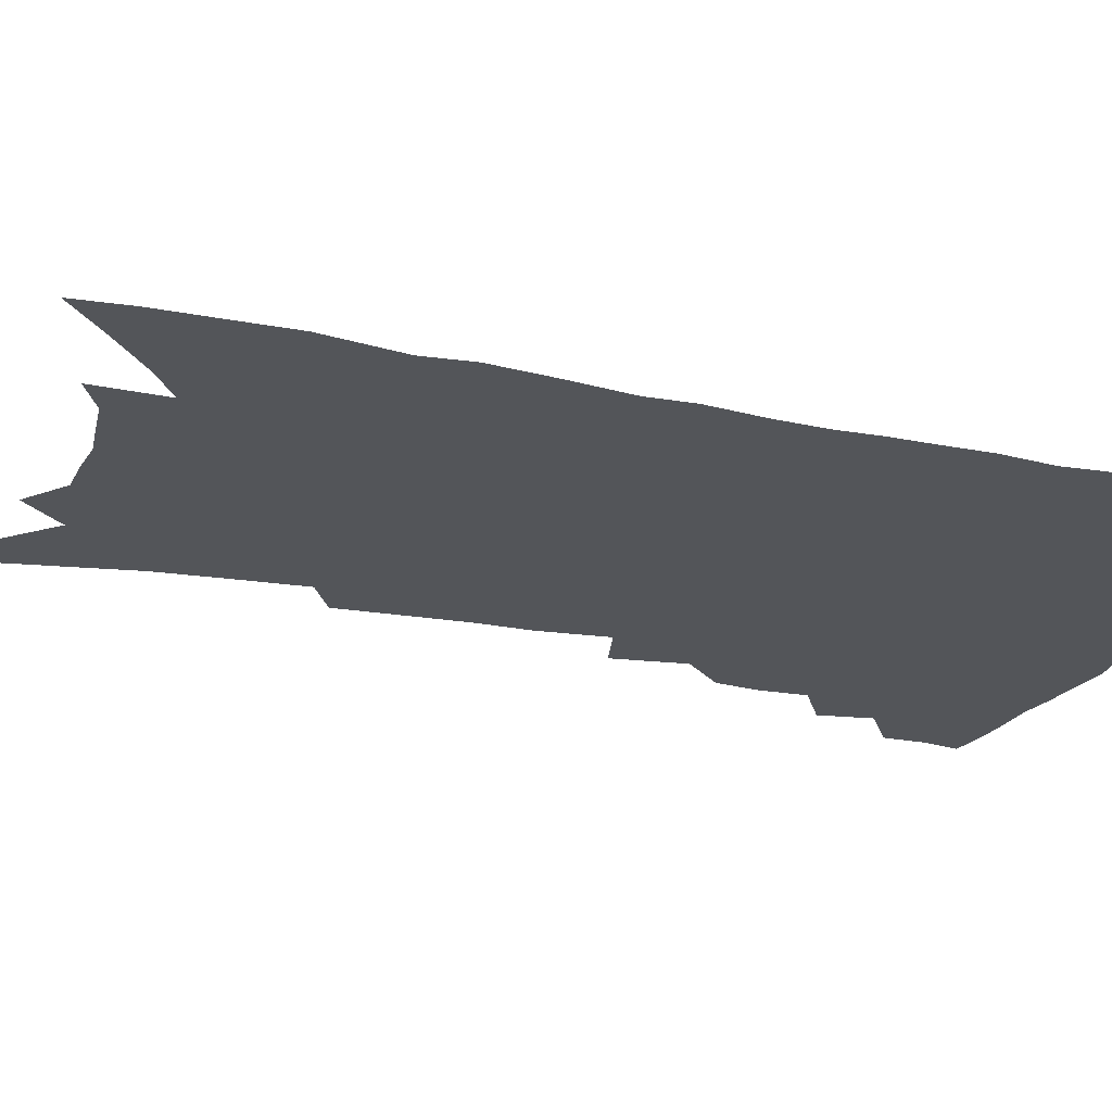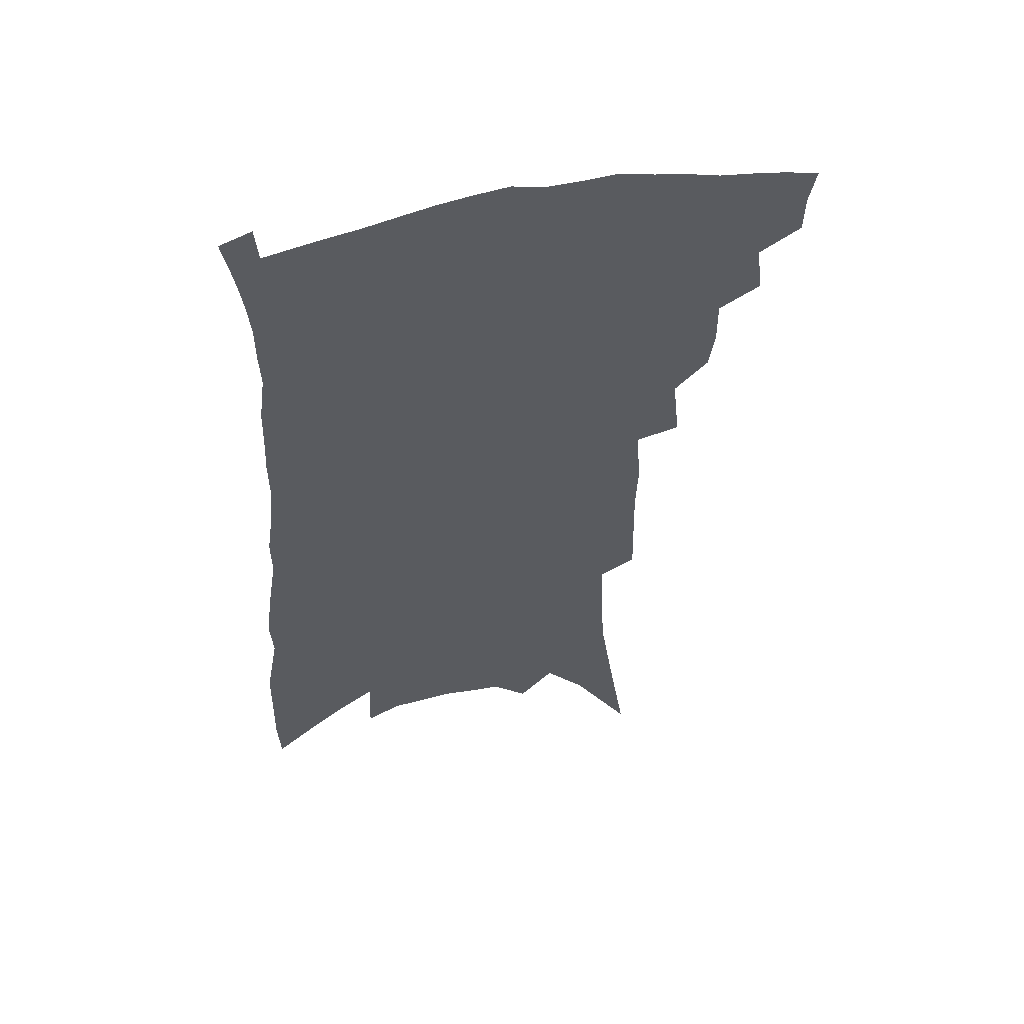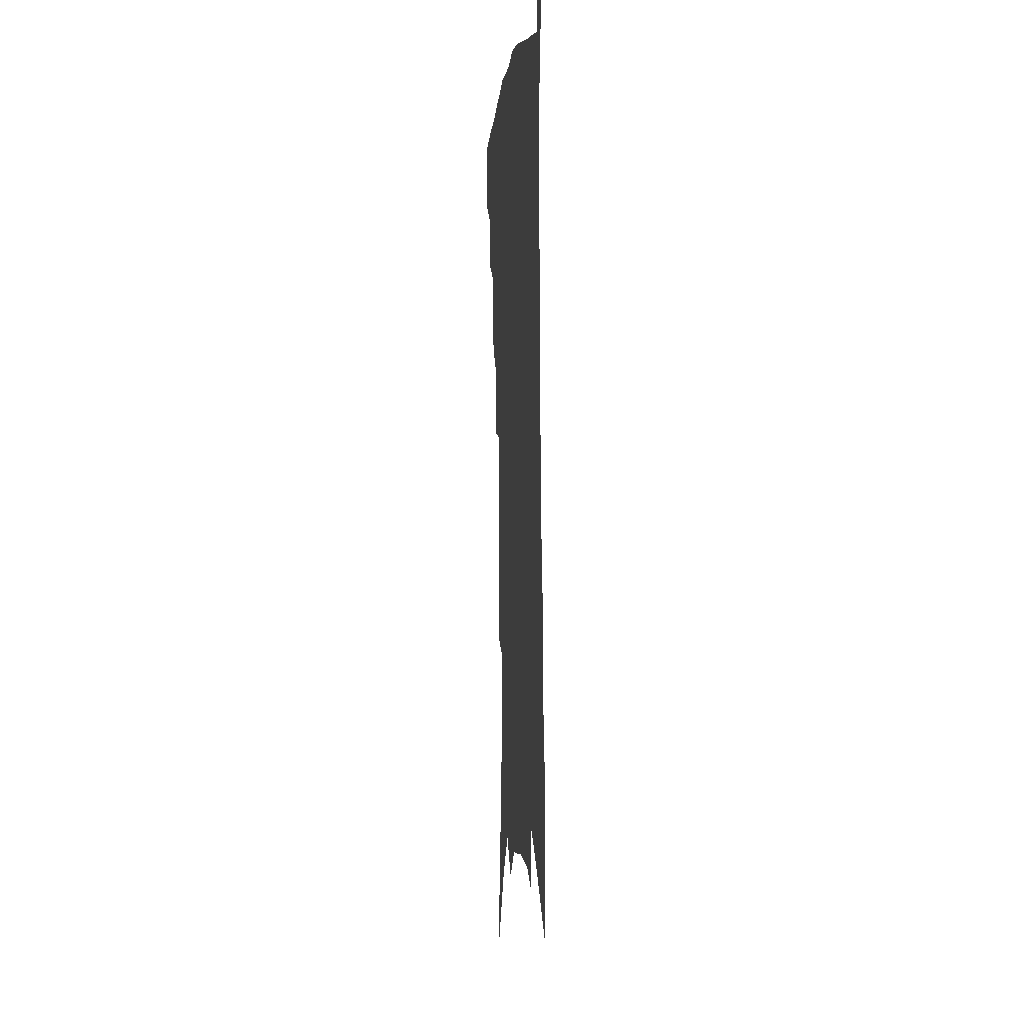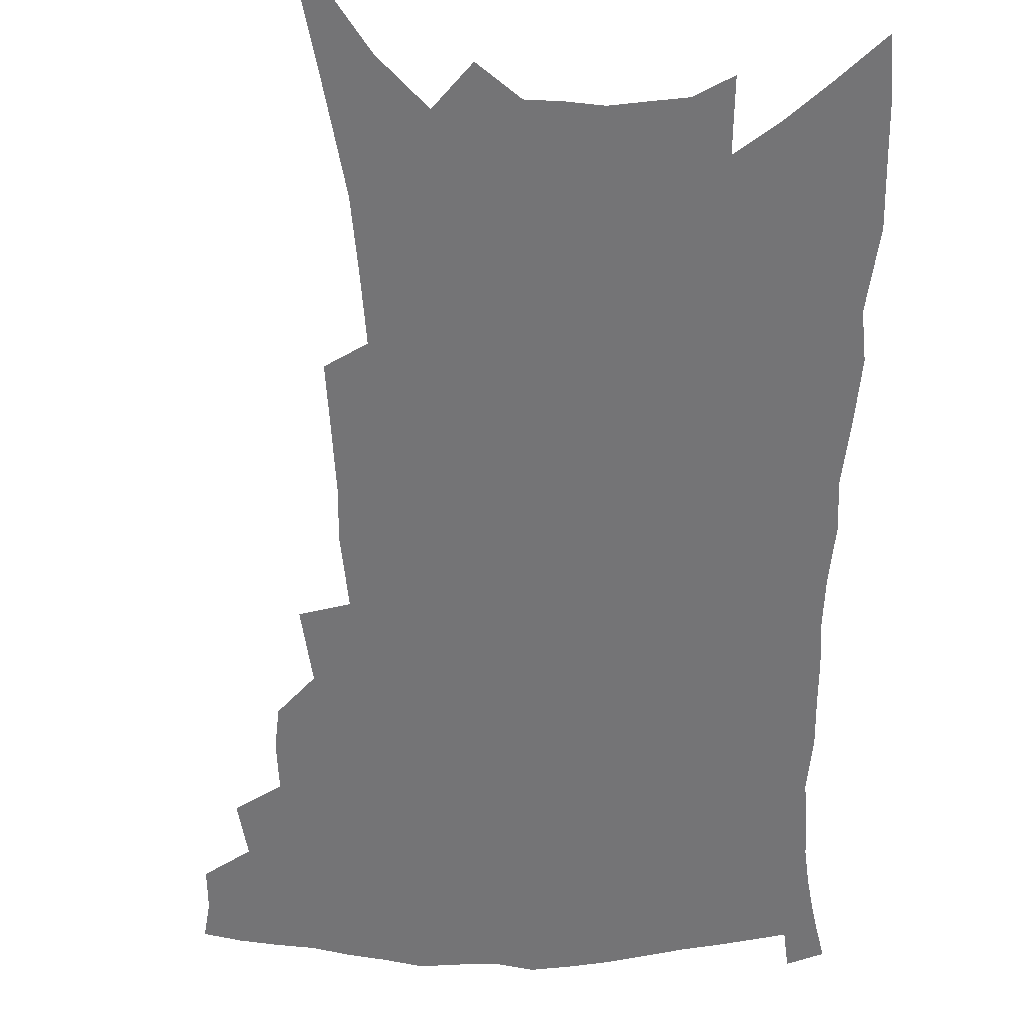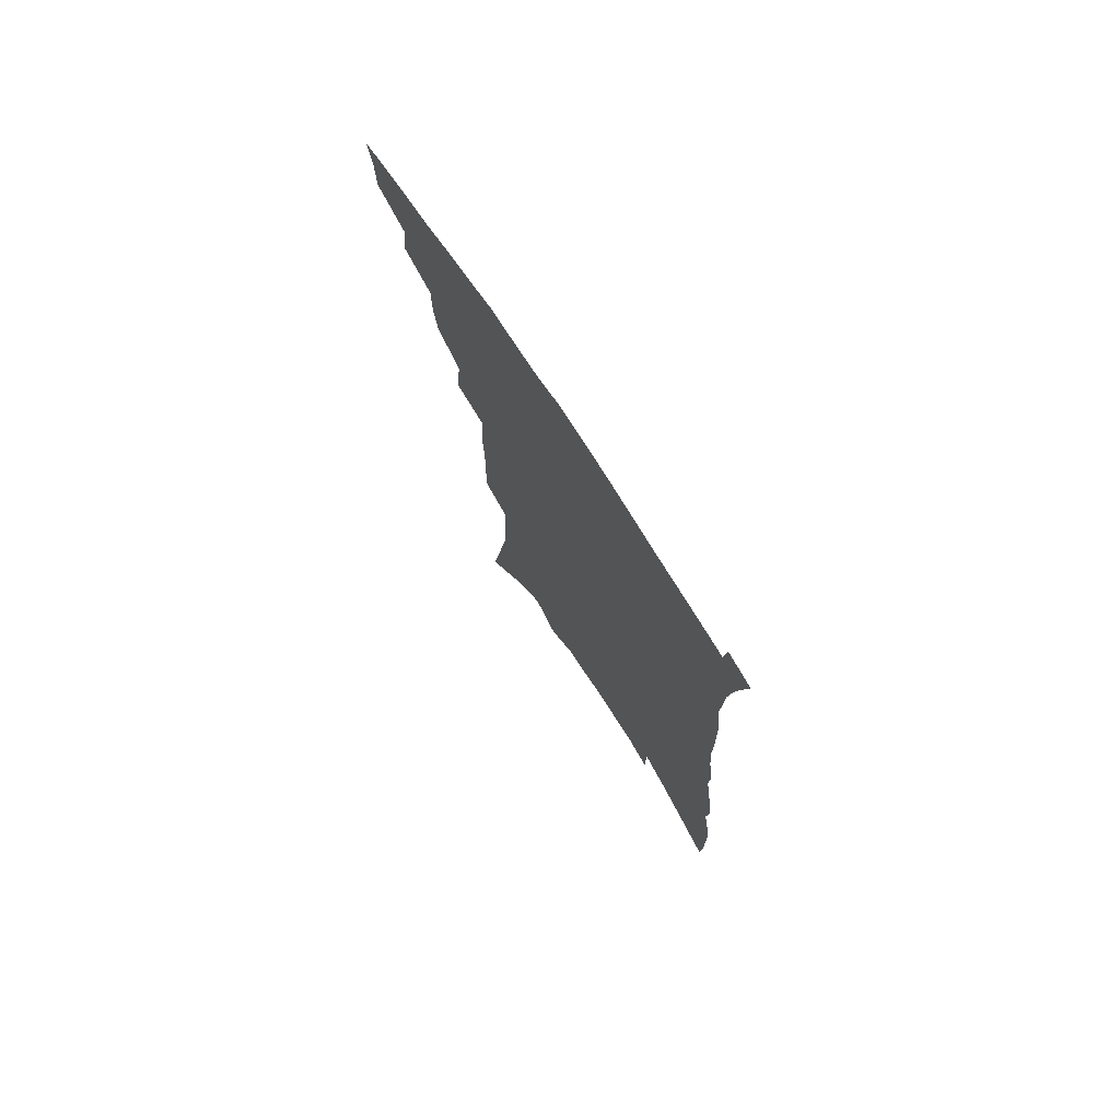
<metadata>
{"format":"obj","ext":"obj","renderer":"f3d","projection":"perspective","resolution":1024,"background":"white","views":[{"elev":-24.4,"azim":73.8,"up":"+Z"},{"elev":54.8,"azim":166.4,"up":"+Y"},{"elev":-0.8,"azim":83.9,"up":"+Y"},{"elev":-56.3,"azim":2.0,"up":"+Z"},{"elev":76.2,"azim":56.8,"up":"+Y"}]}
</metadata>
<code>
v 463.6 389.6 0
v 463.3 403.8 0
v 460.7 416.1 0
v 476.3 361.7 0
v 478.7 380.3 0
v 476.7 392.9 0
v 475.7 406 0
v 472.4 419.5 0
v 493.3 322.3 0
v 491.2 336.3 0
v 491.3 353.1 0
v 492.8 370.8 0
v 491.5 383.7 0
v 489.7 396.1 0
v 487.7 408.3 0
v 484.6 421.9 0
v 502.8 284.6 0
v 505.5 309.6 0
v 506.5 330 0
v 505.9 345 0
v 506.1 360.9 0
v 505.2 373.9 0
v 503.8 386.4 0
v 502 398.4 0
v 499.7 410.6 0
v 496.9 423.8 0
v 517 195.5 0
v 517.5 217.4 0
v 518 238.7 0
v 517.2 257 0
v 518.8 281.2 0
v 518.6 300.2 0
v 518.6 318.1 0
v 517.6 332.2 0
v 517.6 347.5 0
v 518 363.3 0
v 517.2 376.4 0
v 515.8 388.5 0
v 514.1 400.4 0
v 511.9 412.3 0
v 508.7 427.3 0
v 516 60.76 0
v 522.6 102.8 0
v 528.1 140.4 0
v 529.4 165.1 0
v 530.3 188.2 0
v 531.8 213.5 0
v 531.7 233.5 0
v 531.4 252.4 0
v 531.3 271.8 0
v 531.4 290.8 0
v 531.4 308.9 0
v 532 326.3 0
v 531.8 340.5 0
v 530.5 352.8 0
v 530.5 367 0
v 529.3 378.7 0
v 527.6 390.5 0
v 525.8 402.5 0
v 523.8 414.7 0
v 520.8 430 0
v 537.8 97.14 0
v 540.6 129.1 0
v 542.9 157.9 0
v 543.4 180.7 0
v 543.1 200.8 0
v 544.7 226.8 0
v 543.5 243 0
v 543 260.8 0
v 543.1 279.5 0
v 542.5 295.3 0
v 542.9 313.7 0
v 542.8 327.8 0
v 542.9 343.2 0
v 542.3 356 0
v 541.8 368.5 0
v 541.6 380.9 0
v 539.5 392.3 0
v 538.1 404.2 0
v 535.9 417.4 0
v 532.8 433.4 0
v 552.5 114.1 0
v 555.6 148.1 0
v 556.2 172.2 0
v 555.4 190.6 0
v 555.7 213.5 0
v 555.9 234.8 0
v 555 251.1 0
v 554.9 269.6 0
v 554 283.8 0
v 553.7 300.1 0
v 553.3 314.6 0
v 554 331.6 0
v 554 345.7 0
v 553.5 357.9 0
v 552.9 369.8 0
v 552.8 382.2 0
v 551.7 393.5 0
v 550.6 404.9 0
v 548.6 417.9 0
v 546 433 0
v 565.1 100.3 0
v 566.8 131.3 0
v 567.3 155.8 0
v 567.5 179.5 0
v 567 199.2 0
v 566.6 219.5 0
v 566.1 238.2 0
v 565.5 255.2 0
v 565.3 272.3 0
v 564.9 288.4 0
v 564.5 303.4 0
v 565.1 320.9 0
v 564.4 332.9 0
v 565.1 348.3 0
v 564.5 359.5 0
v 564.6 372 0
v 563.9 383.2 0
v 562.9 394.5 0
v 562.2 406 0
v 560.9 418.3 0
v 558.6 433.2 0
v 578 112.1 0
v 578.5 138.4 0
v 578.7 163 0
v 578.1 181.6 0
v 577.5 202.1 0
v 577.1 224.3 0
v 576.7 244.6 0
v 575.9 258.5 0
v 575.8 275.5 0
v 575.4 290.4 0
v 575.1 305.3 0
v 575.4 322.6 0
v 575.6 336.7 0
v 575.5 348.9 0
v 575.4 360.7 0
v 575.6 373.4 0
v 575 384.1 0
v 574.8 395.3 0
v 573.9 407 0
v 572.8 419.3 0
v 570.6 436.3 0
v 589.5 113.1 0
v 589.7 142.2 0
v 589.4 164.3 0
v 588.8 184.9 0
v 588.1 206.1 0
v 587.7 221.5 0
v 586.2 248.7 0
v 586.3 262 0
v 586.2 276.7 0
v 585.8 292.8 0
v 585.5 307.6 0
v 585.6 323.5 0
v 585.8 337.5 0
v 585.9 349.6 0
v 585.9 361 0
v 586.2 373.4 0
v 586.2 384.5 0
v 586.1 395.6 0
v 585.9 407 0
v 584.7 420.3 0
v 583.2 435.3 0
v 601.1 114.8 0
v 600.7 142.7 0
v 600.2 164.9 0
v 599.4 186.9 0
v 598.6 206.8 0
v 598.1 222.3 0
v 597.9 240.3 0
v 597 257.3 0
v 596.3 277.4 0
v 596 293.9 0
v 595.8 308.6 0
v 595.8 323.8 0
v 596 336.1 0
v 596.3 350.2 0
v 596.6 361.8 0
v 597 373.6 0
v 597.4 384.7 0
v 597.5 395.8 0
v 597.4 407.3 0
v 596.9 420 0
v 596 433.7 0
v 612.7 113.9 0
v 611.8 141.9 0
v 611.2 162.2 0
v 610.2 185 0
v 609.3 205 0
v 608.6 225.4 0
v 608 243.4 0
v 607.1 262.4 0
v 606.6 276.8 0
v 606 293.8 0
v 605.9 308.3 0
v 606 322.3 0
v 606.1 336.7 0
v 606.5 349.1 0
v 607 362 0
v 607.6 373.6 0
v 608.3 384.4 0
v 609.2 395.4 0
v 609.8 406.2 0
v 609.5 418.3 0
v 609.2 431.3 0
v 624.4 113 0
v 623.6 136.5 0
v 622.3 160.9 0
v 621.5 181.1 0
v 620.1 203.1 0
v 618.9 224.6 0
v 618.1 242.7 0
v 617.5 259.4 0
v 616.7 276.1 0
v 616.6 290.5 0
v 616.2 306.1 0
v 616.5 319.5 0
v 615.9 336.9 0
v 616.7 348.4 0
v 617 361.6 0
v 618 372.3 0
v 618.9 383.6 0
v 619.9 394.6 0
v 620.9 405.4 0
v 621.8 416.5 0
v 622 428.8 0
v 636.9 106.8 0
v 635.7 131 0
v 634.8 152.9 0
v 632.8 177.8 0
v 631.4 199.1 0
v 629.8 220.7 0
v 629.2 237.6 0
v 629.5 252.1 0
v 627.1 273.7 0
v 627 287.9 0
v 626.5 303.3 0
v 627.6 314.9 0
v 627 331.7 0
v 627.4 344.9 0
v 627 359.8 0
v 628.4 370.7 0
v 629.3 383.8 0
v 630.5 393.8 0
v 631.7 404.4 0
v 633 415.1 0
v 633.6 427.1 0
v 649.1 121.6 0
v 646.9 147.6 0
v 645.6 169.3 0
v 643.9 191.4 0
v 641.9 213.1 0
v 640.5 232.5 0
v 640.2 248.8 0
v 639.5 265.6 0
v 638.3 282.9 0
v 638.3 297.2 0
v 637.6 313.9 0
v 637.6 328.1 0
v 638.7 340.2 0
v 638.6 354.7 0
v 639 368 0
v 639.4 381.8 0
v 640.8 392.7 0
v 642.4 403.1 0
v 643.8 413.9 0
v 645 425.2 0
v 663.6 109.5 0
v 661.9 133.7 0
v 659.8 157.6 0
v 658.3 179.1 0
v 656.3 201 0
v 654.5 221.2 0
v 653.1 240 0
v 652.2 257.4 0
v 651.3 274.2 0
v 649.7 292.1 0
v 649.3 307.4 0
v 650.8 320 0
v 649.5 336.7 0
v 648.9 352.1 0
v 649.6 365.2 0
v 650.3 378 0
v 651.6 390 0
v 652.9 401.7 0
v 654.5 412.4 0
v 656.1 423.2 0
v 657.4 436.6 0
v 678.9 96.05 0
v 679.8 114.8 0
v 679.3 135.7 0
v 679 155.6 0
v 674.2 182.7 0
v 675.2 198.9 0
v 672.4 220.4 0
v 669 242.1 0
v 669.2 257.7 0
v 666.5 277.4 0
v 665.1 294.5 0
v 665.3 309.2 0
v 664.6 325.2 0
v 664.1 340.6 0
v 661.7 359.3 0
v 662.3 372.4 0
v 662.4 387 0
v 663.5 399.5 0
v 665.1 410.6 0
v 667 421.4 0
v 669.3 432.5 0
f 5 6 1
f 1 6 2
f 6 7 2
f 2 7 3
f 7 8 3
f 11 12 4
f 4 12 5
f 12 13 5
f 5 13 6
f 13 14 6
f 6 14 7
f 14 15 7
f 7 15 8
f 15 16 8
f 18 19 9
f 9 19 10
f 19 20 10
f 10 20 11
f 20 21 11
f 11 21 12
f 21 22 12
f 12 22 13
f 22 23 13
f 13 23 14
f 23 24 14
f 14 24 15
f 24 25 15
f 15 25 16
f 25 26 16
f 31 32 17
f 17 32 18
f 32 33 18
f 18 33 19
f 33 34 19
f 19 34 20
f 34 35 20
f 20 35 21
f 35 36 21
f 21 36 22
f 36 37 22
f 22 37 23
f 37 38 23
f 23 38 24
f 38 39 24
f 24 39 25
f 39 40 25
f 25 40 26
f 40 41 26
f 46 47 27
f 27 47 28
f 47 48 28
f 28 48 29
f 48 49 29
f 29 49 30
f 49 50 30
f 30 50 31
f 50 51 31
f 31 51 32
f 51 52 32
f 32 52 33
f 52 53 33
f 33 53 34
f 53 54 34
f 34 54 35
f 54 55 35
f 35 55 36
f 55 56 36
f 36 56 37
f 56 57 37
f 37 57 38
f 57 58 38
f 38 58 39
f 58 59 39
f 39 59 40
f 59 60 40
f 40 60 41
f 60 61 41
f 42 62 43
f 62 63 43
f 43 63 44
f 63 64 44
f 44 64 45
f 64 65 45
f 45 65 46
f 65 66 46
f 46 66 47
f 66 67 47
f 47 67 48
f 67 68 48
f 48 68 49
f 68 69 49
f 49 69 50
f 69 70 50
f 50 70 51
f 70 71 51
f 51 71 52
f 71 72 52
f 52 72 53
f 72 73 53
f 53 73 54
f 73 74 54
f 54 74 55
f 74 75 55
f 55 75 56
f 75 76 56
f 56 76 57
f 76 77 57
f 57 77 58
f 77 78 58
f 58 78 59
f 78 79 59
f 59 79 60
f 79 80 60
f 60 80 61
f 80 81 61
f 62 82 63
f 82 83 63
f 63 83 64
f 83 84 64
f 64 84 65
f 84 85 65
f 65 85 66
f 85 86 66
f 66 86 67
f 86 87 67
f 67 87 68
f 87 88 68
f 68 88 69
f 88 89 69
f 69 89 70
f 89 90 70
f 70 90 71
f 90 91 71
f 71 91 72
f 91 92 72
f 72 92 73
f 92 93 73
f 73 93 74
f 93 94 74
f 74 94 75
f 94 95 75
f 75 95 76
f 95 96 76
f 76 96 77
f 96 97 77
f 77 97 78
f 97 98 78
f 78 98 79
f 98 99 79
f 79 99 80
f 99 100 80
f 80 100 81
f 100 101 81
f 102 103 82
f 82 103 83
f 103 104 83
f 83 104 84
f 104 105 84
f 84 105 85
f 105 106 85
f 85 106 86
f 106 107 86
f 86 107 87
f 107 108 87
f 87 108 88
f 108 109 88
f 88 109 89
f 109 110 89
f 89 110 90
f 110 111 90
f 90 111 91
f 111 112 91
f 91 112 92
f 112 113 92
f 92 113 93
f 113 114 93
f 93 114 94
f 114 115 94
f 94 115 95
f 115 116 95
f 95 116 96
f 116 117 96
f 96 117 97
f 117 118 97
f 97 118 98
f 118 119 98
f 98 119 99
f 119 120 99
f 99 120 100
f 120 121 100
f 100 121 101
f 121 122 101
f 102 123 103
f 123 124 103
f 103 124 104
f 124 125 104
f 104 125 105
f 125 126 105
f 105 126 106
f 126 127 106
f 106 127 107
f 127 128 107
f 107 128 108
f 128 129 108
f 108 129 109
f 129 130 109
f 109 130 110
f 130 131 110
f 110 131 111
f 131 132 111
f 111 132 112
f 132 133 112
f 112 133 113
f 133 134 113
f 113 134 114
f 134 135 114
f 114 135 115
f 135 136 115
f 115 136 116
f 136 137 116
f 116 137 117
f 137 138 117
f 117 138 118
f 138 139 118
f 118 139 119
f 139 140 119
f 119 140 120
f 140 141 120
f 120 141 121
f 141 142 121
f 121 142 122
f 142 143 122
f 123 144 124
f 144 145 124
f 124 145 125
f 145 146 125
f 125 146 126
f 146 147 126
f 126 147 127
f 147 148 127
f 127 148 128
f 148 149 128
f 128 149 129
f 149 150 129
f 129 150 130
f 150 151 130
f 130 151 131
f 151 152 131
f 131 152 132
f 152 153 132
f 132 153 133
f 153 154 133
f 133 154 134
f 154 155 134
f 134 155 135
f 155 156 135
f 135 156 136
f 156 157 136
f 136 157 137
f 157 158 137
f 137 158 138
f 158 159 138
f 138 159 139
f 159 160 139
f 139 160 140
f 160 161 140
f 140 161 141
f 161 162 141
f 141 162 142
f 162 163 142
f 142 163 143
f 163 164 143
f 144 165 145
f 165 166 145
f 145 166 146
f 166 167 146
f 146 167 147
f 167 168 147
f 147 168 148
f 168 169 148
f 148 169 149
f 169 170 149
f 149 170 150
f 170 171 150
f 150 171 151
f 171 172 151
f 151 172 152
f 172 173 152
f 152 173 153
f 173 174 153
f 153 174 154
f 174 175 154
f 154 175 155
f 175 176 155
f 155 176 156
f 176 177 156
f 156 177 157
f 177 178 157
f 157 178 158
f 178 179 158
f 158 179 159
f 179 180 159
f 159 180 160
f 180 181 160
f 160 181 161
f 181 182 161
f 161 182 162
f 182 183 162
f 162 183 163
f 183 184 163
f 163 184 164
f 184 185 164
f 165 186 166
f 186 187 166
f 166 187 167
f 187 188 167
f 167 188 168
f 188 189 168
f 168 189 169
f 189 190 169
f 169 190 170
f 190 191 170
f 170 191 171
f 191 192 171
f 171 192 172
f 192 193 172
f 172 193 173
f 193 194 173
f 173 194 174
f 194 195 174
f 174 195 175
f 195 196 175
f 175 196 176
f 196 197 176
f 176 197 177
f 197 198 177
f 177 198 178
f 198 199 178
f 178 199 179
f 199 200 179
f 179 200 180
f 200 201 180
f 180 201 181
f 201 202 181
f 181 202 182
f 202 203 182
f 182 203 183
f 203 204 183
f 183 204 184
f 204 205 184
f 184 205 185
f 205 206 185
f 186 207 187
f 207 208 187
f 187 208 188
f 208 209 188
f 188 209 189
f 209 210 189
f 189 210 190
f 210 211 190
f 190 211 191
f 211 212 191
f 191 212 192
f 212 213 192
f 192 213 193
f 213 214 193
f 193 214 194
f 214 215 194
f 194 215 195
f 215 216 195
f 195 216 196
f 216 217 196
f 196 217 197
f 217 218 197
f 197 218 198
f 218 219 198
f 198 219 199
f 219 220 199
f 199 220 200
f 220 221 200
f 200 221 201
f 221 222 201
f 201 222 202
f 222 223 202
f 202 223 203
f 223 224 203
f 203 224 204
f 224 225 204
f 204 225 205
f 225 226 205
f 205 226 206
f 226 227 206
f 207 228 208
f 228 229 208
f 208 229 209
f 229 230 209
f 209 230 210
f 230 231 210
f 210 231 211
f 231 232 211
f 211 232 212
f 232 233 212
f 212 233 213
f 233 234 213
f 213 234 214
f 234 235 214
f 214 235 215
f 235 236 215
f 215 236 216
f 236 237 216
f 216 237 217
f 237 238 217
f 217 238 218
f 238 239 218
f 218 239 219
f 239 240 219
f 219 240 220
f 240 241 220
f 220 241 221
f 241 242 221
f 221 242 222
f 242 243 222
f 222 243 223
f 243 244 223
f 223 244 224
f 244 245 224
f 224 245 225
f 245 246 225
f 225 246 226
f 246 247 226
f 226 247 227
f 247 248 227
f 229 249 230
f 249 250 230
f 230 250 231
f 250 251 231
f 231 251 232
f 251 252 232
f 232 252 233
f 252 253 233
f 233 253 234
f 253 254 234
f 234 254 235
f 254 255 235
f 235 255 236
f 255 256 236
f 236 256 237
f 256 257 237
f 237 257 238
f 257 258 238
f 238 258 239
f 258 259 239
f 239 259 240
f 259 260 240
f 240 260 241
f 260 261 241
f 241 261 242
f 261 262 242
f 242 262 243
f 262 263 243
f 243 263 244
f 263 264 244
f 244 264 245
f 264 265 245
f 245 265 246
f 265 266 246
f 246 266 247
f 266 267 247
f 247 267 248
f 267 268 248
f 249 269 250
f 269 270 250
f 250 270 251
f 270 271 251
f 251 271 252
f 271 272 252
f 252 272 253
f 272 273 253
f 253 273 254
f 273 274 254
f 254 274 255
f 274 275 255
f 255 275 256
f 275 276 256
f 256 276 257
f 276 277 257
f 257 277 258
f 277 278 258
f 258 278 259
f 278 279 259
f 259 279 260
f 279 280 260
f 260 280 261
f 280 281 261
f 261 281 262
f 281 282 262
f 262 282 263
f 282 283 263
f 263 283 264
f 283 284 264
f 264 284 265
f 284 285 265
f 265 285 266
f 285 286 266
f 266 286 267
f 286 287 267
f 267 287 268
f 287 288 268
f 269 290 270
f 290 291 270
f 270 291 271
f 291 292 271
f 271 292 272
f 292 293 272
f 272 293 273
f 293 294 273
f 273 294 274
f 294 295 274
f 274 295 275
f 295 296 275
f 275 296 276
f 296 297 276
f 276 297 277
f 297 298 277
f 277 298 278
f 298 299 278
f 278 299 279
f 299 300 279
f 279 300 280
f 300 301 280
f 280 301 281
f 301 302 281
f 281 302 282
f 302 303 282
f 282 303 283
f 303 304 283
f 283 304 284
f 304 305 284
f 284 305 285
f 305 306 285
f 285 306 286
f 306 307 286
f 286 307 287
f 307 308 287
f 287 308 288
f 308 309 288
f 288 309 289
f 309 310 289

</code>
